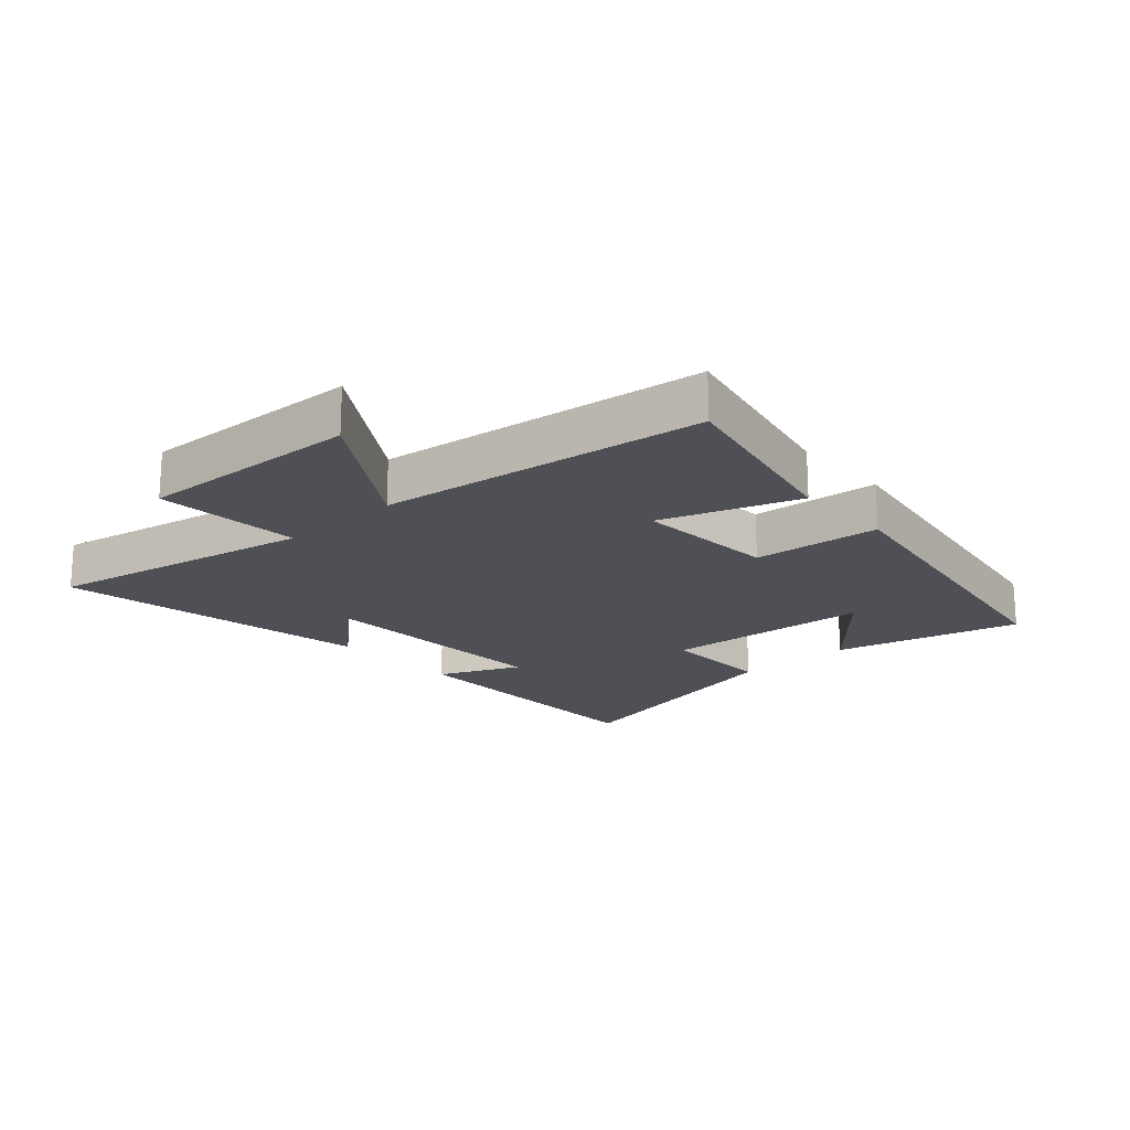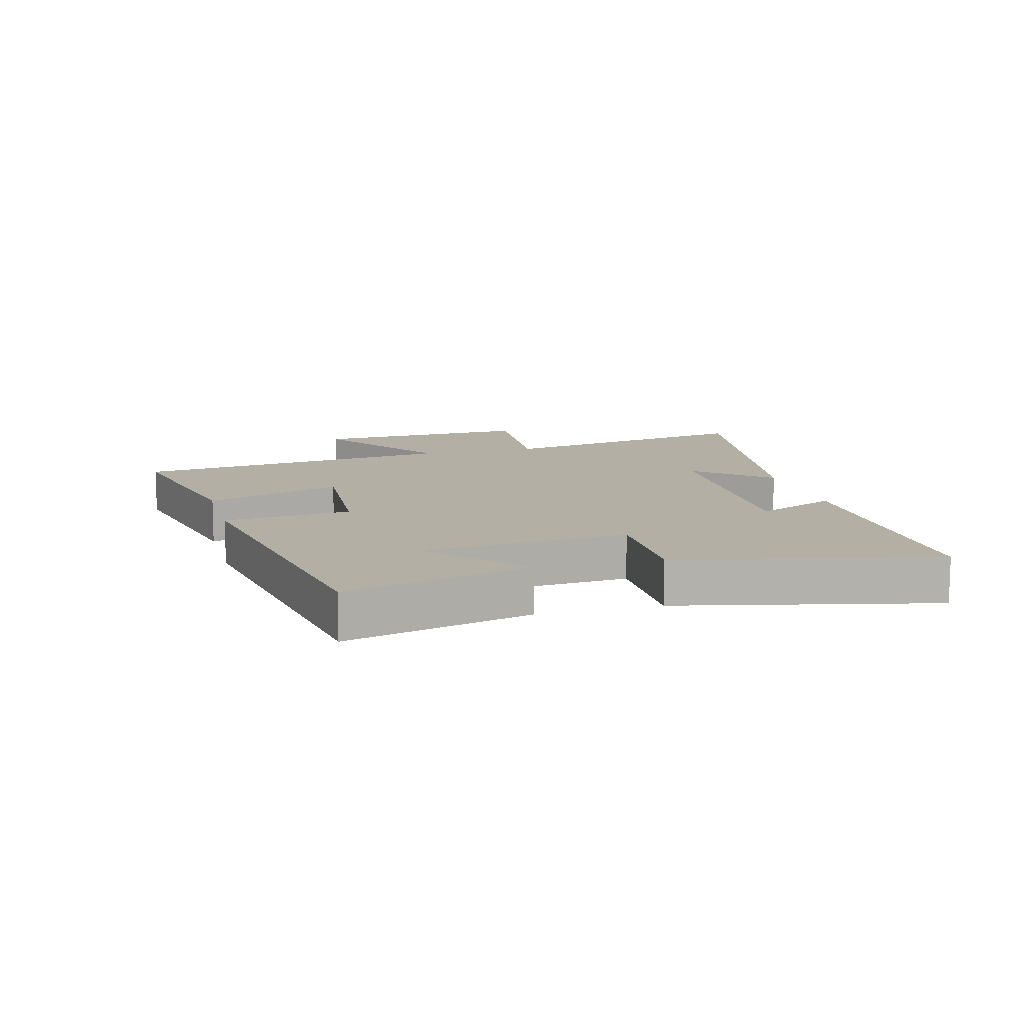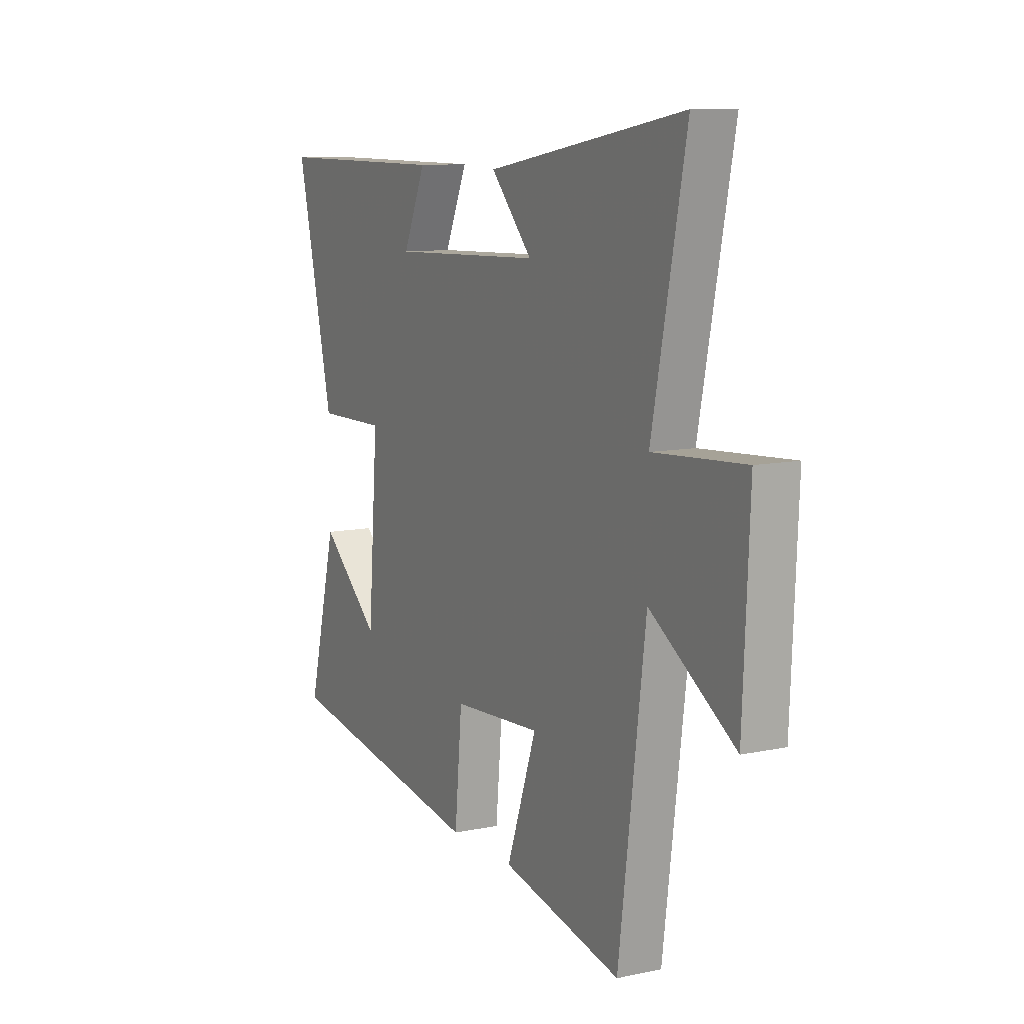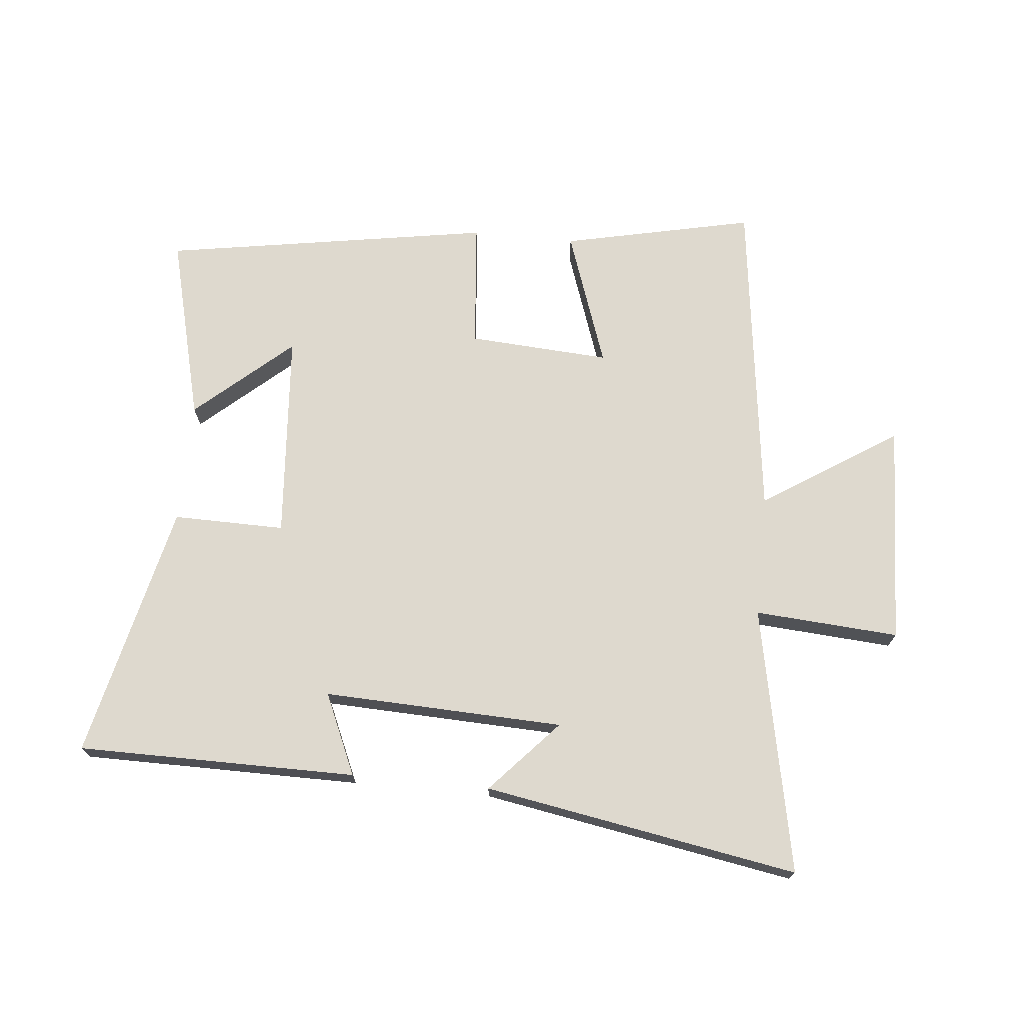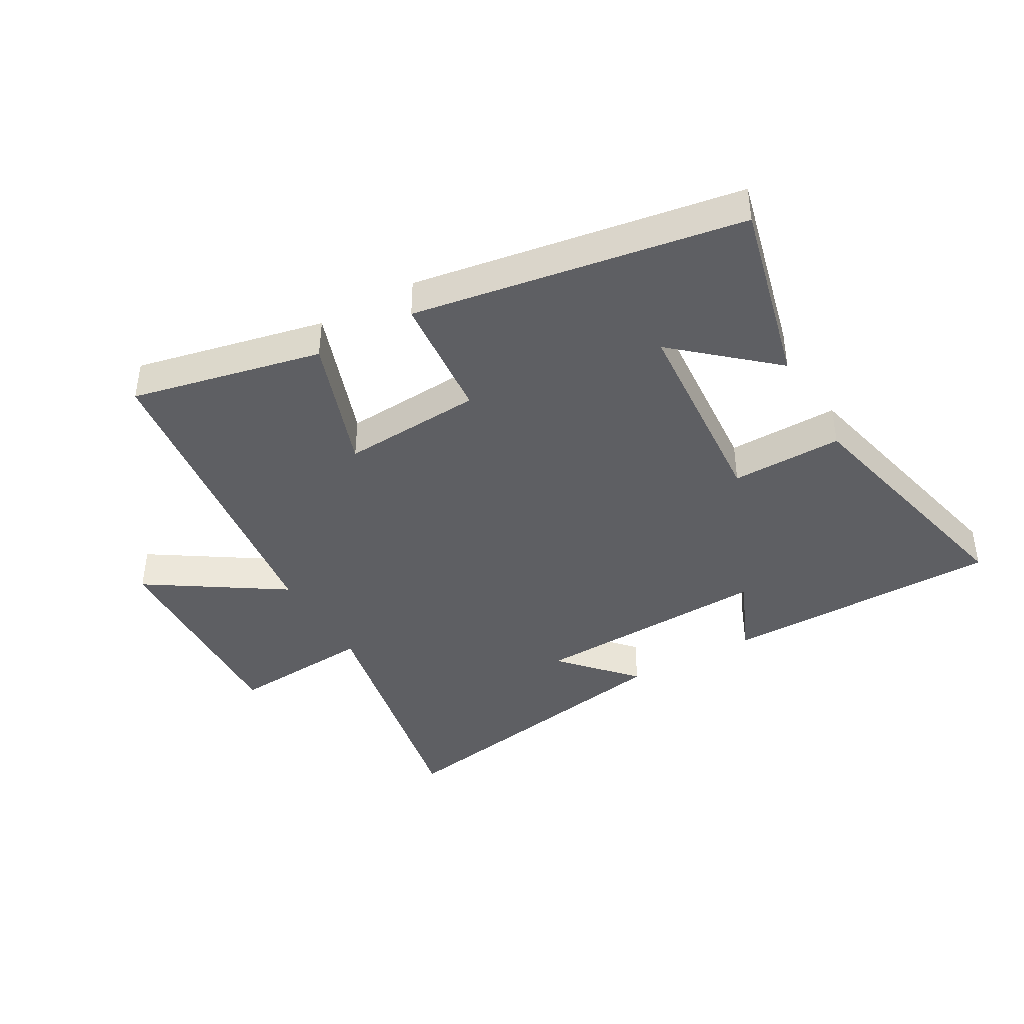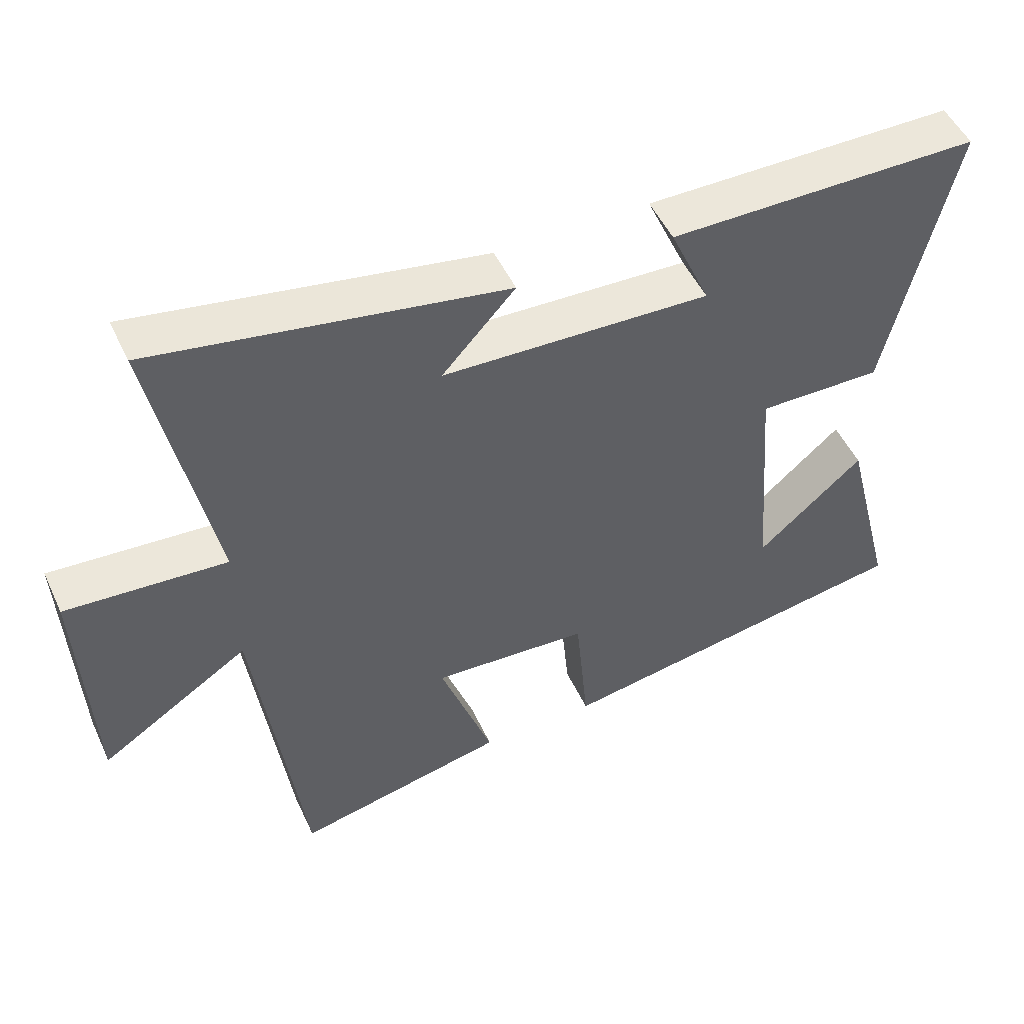
<metadata>
{"format":"obj","ext":"obj","renderer":"f3d","projection":"perspective","resolution":1024,"background":"white","views":[{"elev":-19.3,"azim":132.2,"up":"+Y"},{"elev":11.3,"azim":-105.1,"up":"+Y"},{"elev":10.2,"azim":61.7,"up":"+Z"},{"elev":71.5,"azim":5.7,"up":"+Y"},{"elev":-41.3,"azim":-150.1,"up":"+Y"},{"elev":50.3,"azim":155.6,"up":"+Z"}]}
</metadata>
<code>
v 0.586 0.07 0.587
v 0.5 0.07 0.158
v 0.733 0.07 0.174
v 0.717 0.07 -0.184
v 0.5 0.07 -0.042
v 0.432 0.07 -0.568
v 0.124 0.07 -0.5
v 0.201 0.07 -0.28
v -0.027 0.07 -0.294
v -0.046 0.07 -0.5
v -0.576 0.07 -0.411
v -0.5 0.07 -0.111
v -0.346 0.07 -0.247
v -0.32 0.07 0.089
v -0.5 0.07 0.087
v -0.595 0.07 0.5
v -0.145 0.07 0.5
v -0.203 0.07 0.369
v 0.185 0.07 0.383
v 0.079 0.07 0.5
v 0.586 0 0.587
v 0.5 0 0.158
v 0.733 0 0.174
v 0.717 0 -0.184
v 0.5 0 -0.042
v 0.432 0 -0.568
v 0.124 0 -0.5
v 0.201 0 -0.28
v -0.027 0 -0.294
v -0.046 0 -0.5
v -0.576 0 -0.411
v -0.5 0 -0.111
v -0.346 0 -0.247
v -0.32 0 0.089
v -0.5 0 0.087
v -0.595 0 0.5
v -0.145 0 0.5
v -0.203 0 0.369
v 0.185 0 0.383
v 0.079 0 0.5
f 19 20 1 2
f 18 19 2
f 15 16 17 18
f 14 15 18 2
f 13 14 2 3
f 11 12 13
f 9 10 11 13
f 8 9 13 3
f 5 6 7 8
f 5 8 3
f 3 4 5
f 22 21 40 39
f 22 39 38
f 38 37 36 35
f 22 38 35 34
f 23 22 34 33
f 33 32 31
f 33 31 30 29
f 23 33 29 28
f 28 27 26 25
f 23 28 25
f 25 24 23
f 1 21 22 2
f 2 22 23 3
f 3 23 24 4
f 4 24 25 5
f 5 25 26 6
f 6 26 27 7
f 7 27 28 8
f 8 28 29 9
f 9 29 30 10
f 10 30 31 11
f 11 31 32 12
f 12 32 33 13
f 13 33 34 14
f 14 34 35 15
f 15 35 36 16
f 16 36 37 17
f 17 37 38 18
f 18 38 39 19
f 19 39 40 20
f 20 40 21 1

</code>
